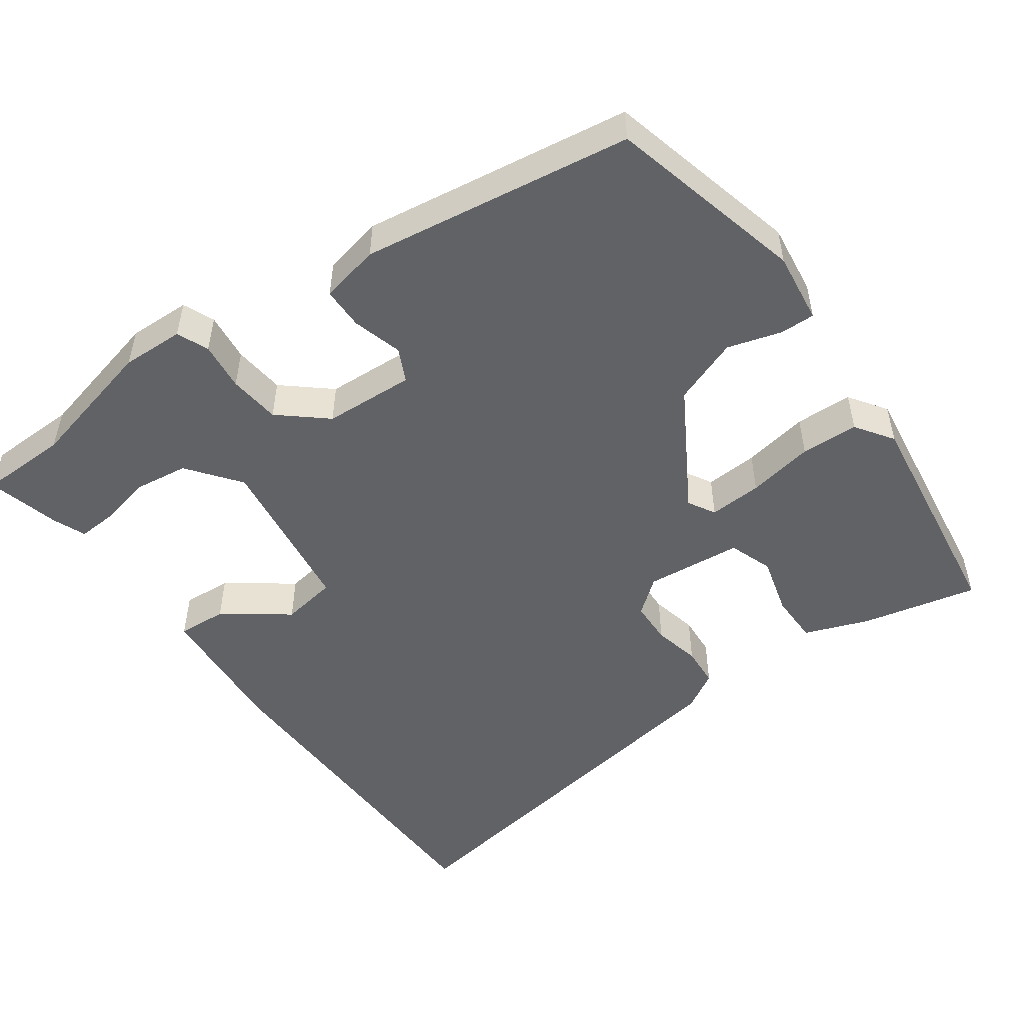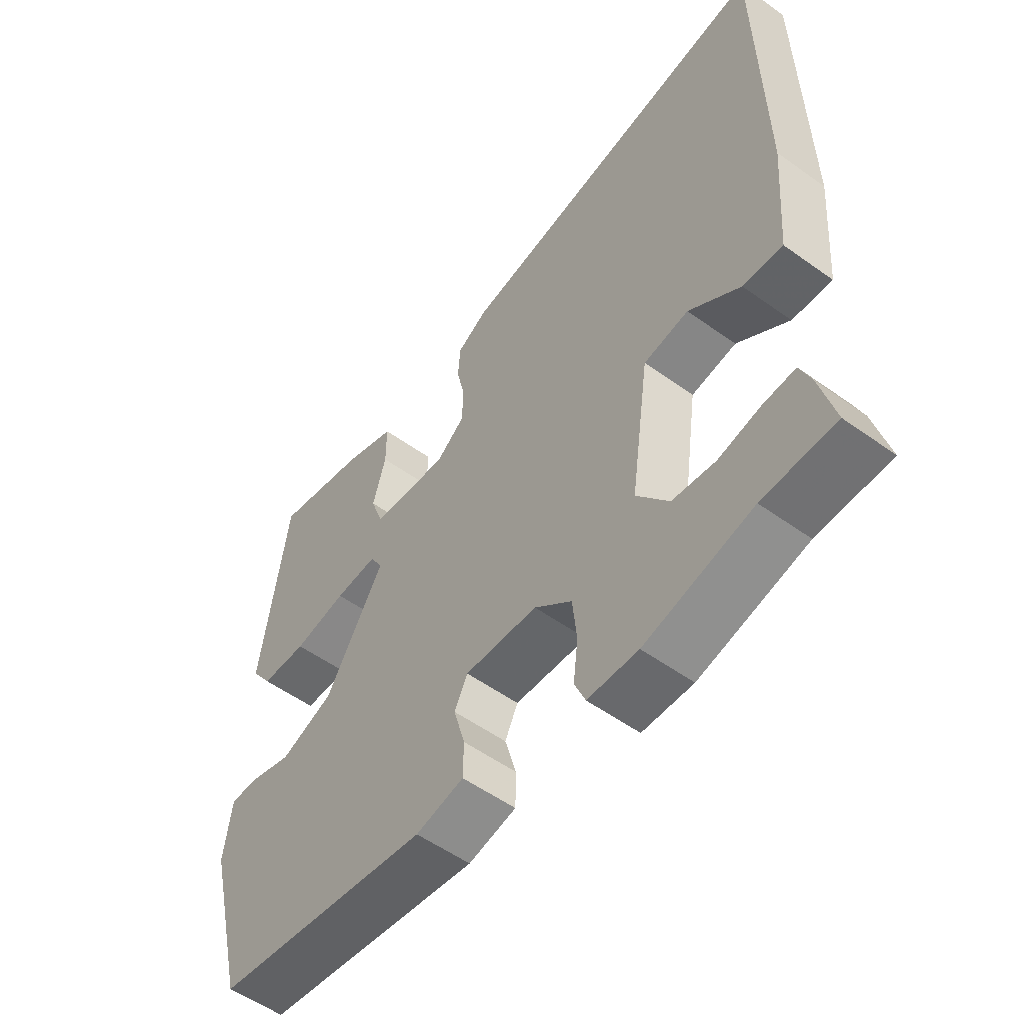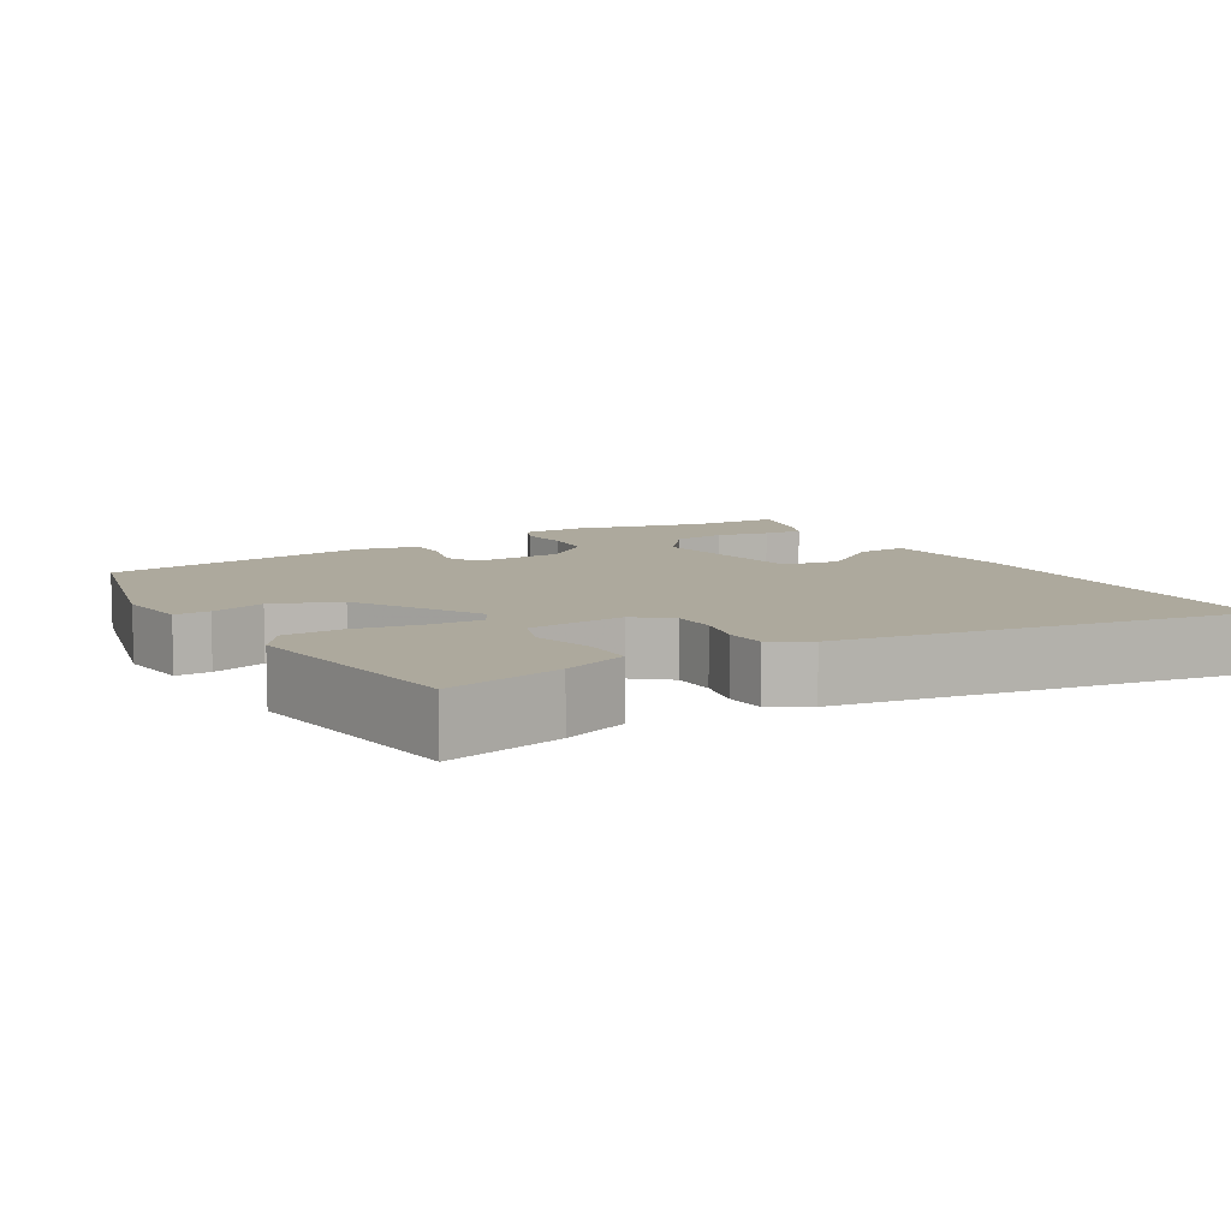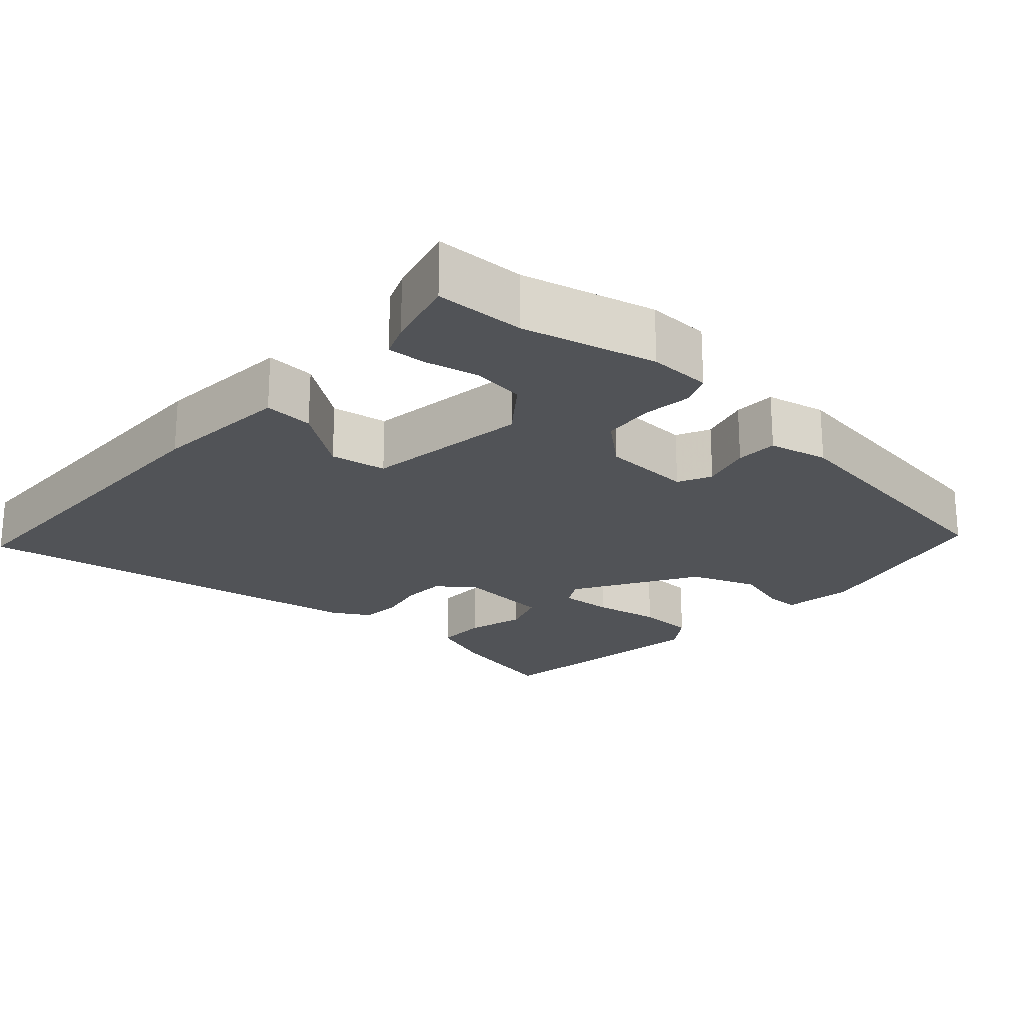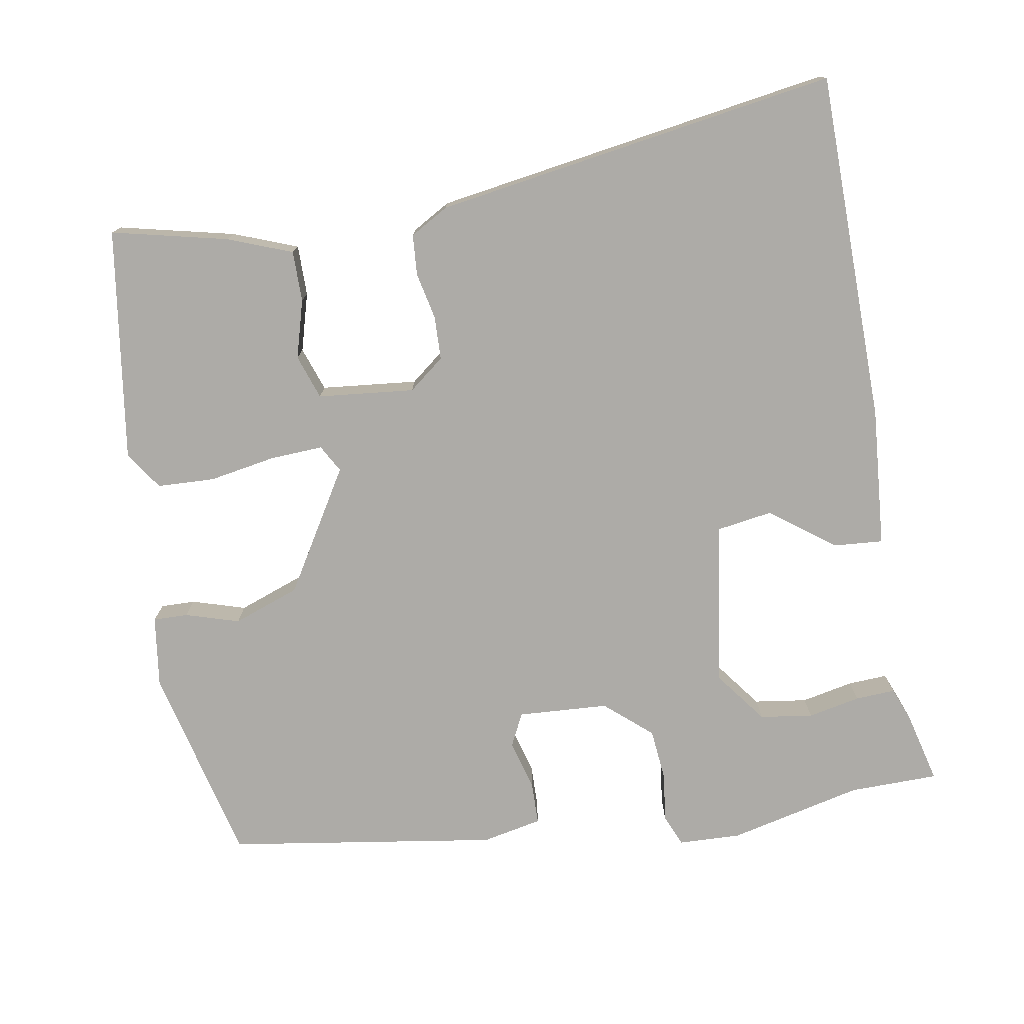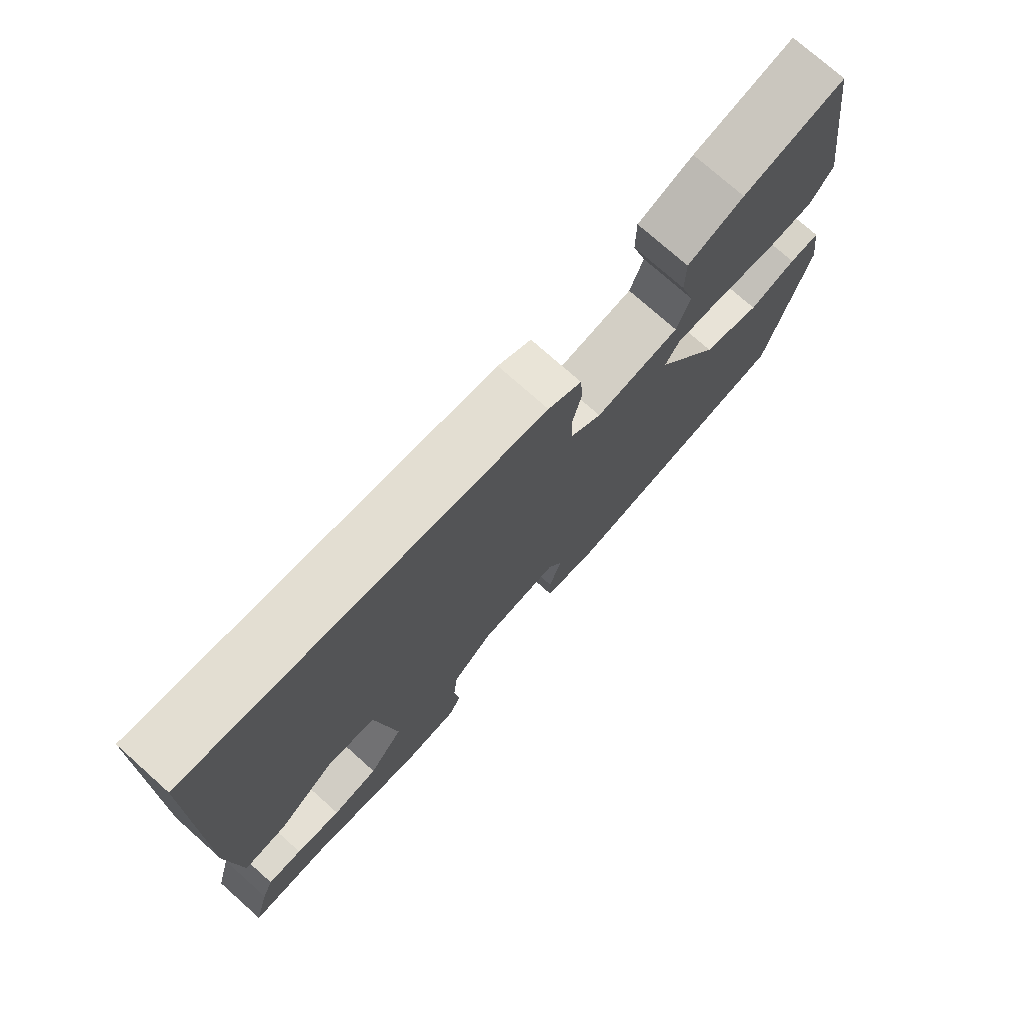
<metadata>
{"format":"obj","ext":"obj","renderer":"f3d","projection":"perspective","resolution":1024,"background":"white","views":[{"elev":-50.5,"azim":-144.2,"up":"+Y"},{"elev":-54.5,"azim":52.7,"up":"+Z"},{"elev":8.9,"azim":-30.2,"up":"+Y"},{"elev":-21.8,"azim":138.2,"up":"+Y"},{"elev":-76.4,"azim":9.6,"up":"+Y"},{"elev":75.2,"azim":131.7,"up":"+Z"}]}
</metadata>
<code>
v -0.478 0.07 0.495
v -0.321 0.07 0.459
v -0.234 0.07 0.426
v -0.234 0.07 0.357
v -0.256 0.07 0.278
v -0.235 0.07 0.218
v -0.104 0.07 0.205
v -0.056 0.07 0.243
v -0.054 0.07 0.302
v -0.068 0.07 0.366
v -0.064 0.07 0.421
v -0.012 0.07 0.451
v 0.535 0.07 0.538
v 0.542 0.07 0.062
v 0.527 0.07 -0.127
v 0.46 0.07 -0.122
v 0.373 0.07 -0.058
v 0.297 0.07 -0.07
v 0.265 0.07 -0.293
v 0.319 0.07 -0.364
v 0.391 0.07 -0.374
v 0.462 0.07 -0.359
v 0.516 0.07 -0.356
v 0.534 0.07 -0.401
v 0.559 0.07 -0.499
v 0.438 0.07 -0.501
v 0.257 0.07 -0.544
v 0.172 0.07 -0.541
v 0.154 0.07 -0.498
v 0.162 0.07 -0.432
v 0.155 0.07 -0.362
v 0.092 0.07 -0.308
v -0.031 0.07 -0.301
v -0.053 0.07 -0.346
v -0.034 0.07 -0.414
v -0.035 0.07 -0.471
v -0.116 0.07 -0.488
v -0.483 0.07 -0.433
v -0.549 0.07 -0.164
v -0.536 0.07 -0.067
v -0.489 0.07 -0.068
v -0.416 0.07 -0.09
v -0.326 0.07 -0.057
v -0.227 0.07 0.108
v -0.248 0.07 0.145
v -0.32 0.07 0.141
v -0.41 0.07 0.125
v -0.488 0.07 0.128
v -0.523 0.07 0.179
v -0.478 0 0.495
v -0.321 0 0.459
v -0.234 0 0.426
v -0.234 0 0.357
v -0.256 0 0.278
v -0.235 0 0.218
v -0.104 0 0.205
v -0.056 0 0.243
v -0.054 0 0.302
v -0.068 0 0.366
v -0.064 0 0.421
v -0.012 0 0.451
v 0.535 0 0.538
v 0.542 0 0.062
v 0.527 0 -0.127
v 0.46 0 -0.122
v 0.373 0 -0.058
v 0.297 0 -0.07
v 0.265 0 -0.293
v 0.319 0 -0.364
v 0.391 0 -0.374
v 0.462 0 -0.359
v 0.516 0 -0.356
v 0.534 0 -0.401
v 0.559 0 -0.499
v 0.438 0 -0.501
v 0.257 0 -0.544
v 0.172 0 -0.541
v 0.154 0 -0.498
v 0.162 0 -0.432
v 0.155 0 -0.362
v 0.092 0 -0.308
v -0.031 0 -0.301
v -0.053 0 -0.346
v -0.034 0 -0.414
v -0.035 0 -0.471
v -0.116 0 -0.488
v -0.483 0 -0.433
v -0.549 0 -0.164
v -0.536 0 -0.067
v -0.489 0 -0.068
v -0.416 0 -0.09
v -0.326 0 -0.057
v -0.227 0 0.108
v -0.248 0 0.145
v -0.32 0 0.141
v -0.41 0 0.125
v -0.488 0 0.128
v -0.523 0 0.179
f 3 4 5
f 2 3 5
f 1 2 5
f 49 1 5
f 48 49 5
f 47 48 5
f 46 47 5
f 45 46 5 6
f 44 45 6 7
f 43 44 7
f 40 41 42
f 39 40 42
f 38 39 42
f 37 38 42
f 36 37 42
f 35 36 42
f 34 35 42
f 33 34 42 43
f 43 7 8
f 33 43 8
f 32 33 8
f 28 29 30
f 27 28 30
f 26 27 30
f 25 26 30
f 24 25 30
f 23 24 30
f 22 23 30
f 21 22 30
f 20 21 30 31
f 19 20 31 32
f 15 16 17
f 14 15 17
f 13 14 17
f 12 13 17
f 11 12 17
f 10 11 17
f 9 10 17
f 9 17 18
f 18 19 32
f 9 18 32
f 8 9 32
f 54 53 52
f 54 52 51
f 54 51 50
f 54 50 98
f 54 98 97
f 54 97 96
f 54 96 95
f 55 54 95 94
f 56 55 94 93
f 56 93 92
f 91 90 89
f 91 89 88
f 91 88 87
f 91 87 86
f 91 86 85
f 91 85 84
f 91 84 83
f 92 91 83 82
f 57 56 92
f 57 92 82
f 57 82 81
f 79 78 77
f 79 77 76
f 79 76 75
f 79 75 74
f 79 74 73
f 79 73 72
f 79 72 71
f 79 71 70
f 80 79 70 69
f 81 80 69 68
f 66 65 64
f 66 64 63
f 66 63 62
f 66 62 61
f 66 61 60
f 66 60 59
f 66 59 58
f 67 66 58
f 81 68 67
f 81 67 58
f 81 58 57
f 1 50 51 2
f 2 51 52 3
f 3 52 53 4
f 4 53 54 5
f 5 54 55 6
f 6 55 56 7
f 7 56 57 8
f 8 57 58 9
f 9 58 59 10
f 10 59 60 11
f 11 60 61 12
f 12 61 62 13
f 13 62 63 14
f 14 63 64 15
f 15 64 65 16
f 16 65 66 17
f 17 66 67 18
f 18 67 68 19
f 19 68 69 20
f 20 69 70 21
f 21 70 71 22
f 22 71 72 23
f 23 72 73 24
f 24 73 74 25
f 25 74 75 26
f 26 75 76 27
f 27 76 77 28
f 28 77 78 29
f 29 78 79 30
f 30 79 80 31
f 31 80 81 32
f 32 81 82 33
f 33 82 83 34
f 34 83 84 35
f 35 84 85 36
f 36 85 86 37
f 37 86 87 38
f 38 87 88 39
f 39 88 89 40
f 40 89 90 41
f 41 90 91 42
f 42 91 92 43
f 43 92 93 44
f 44 93 94 45
f 45 94 95 46
f 46 95 96 47
f 47 96 97 48
f 48 97 98 49
f 49 98 50 1

</code>
